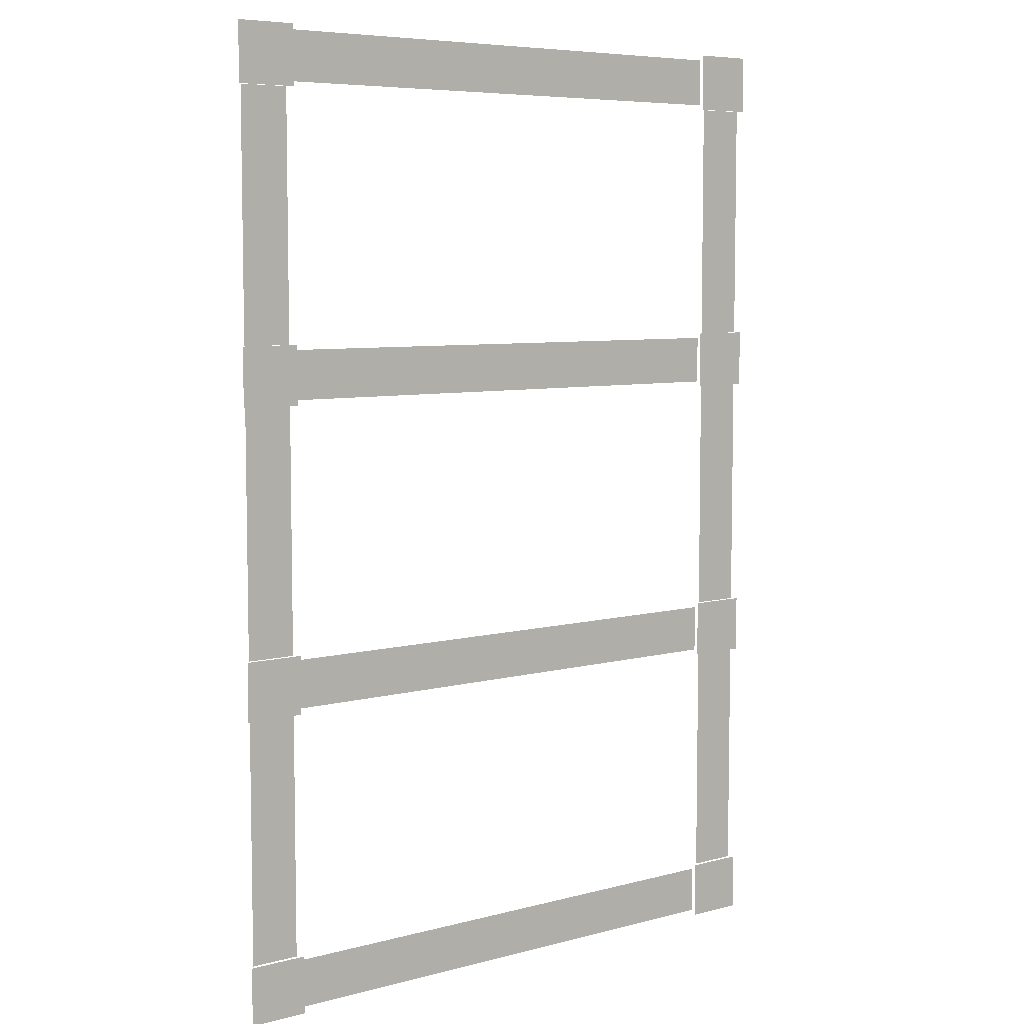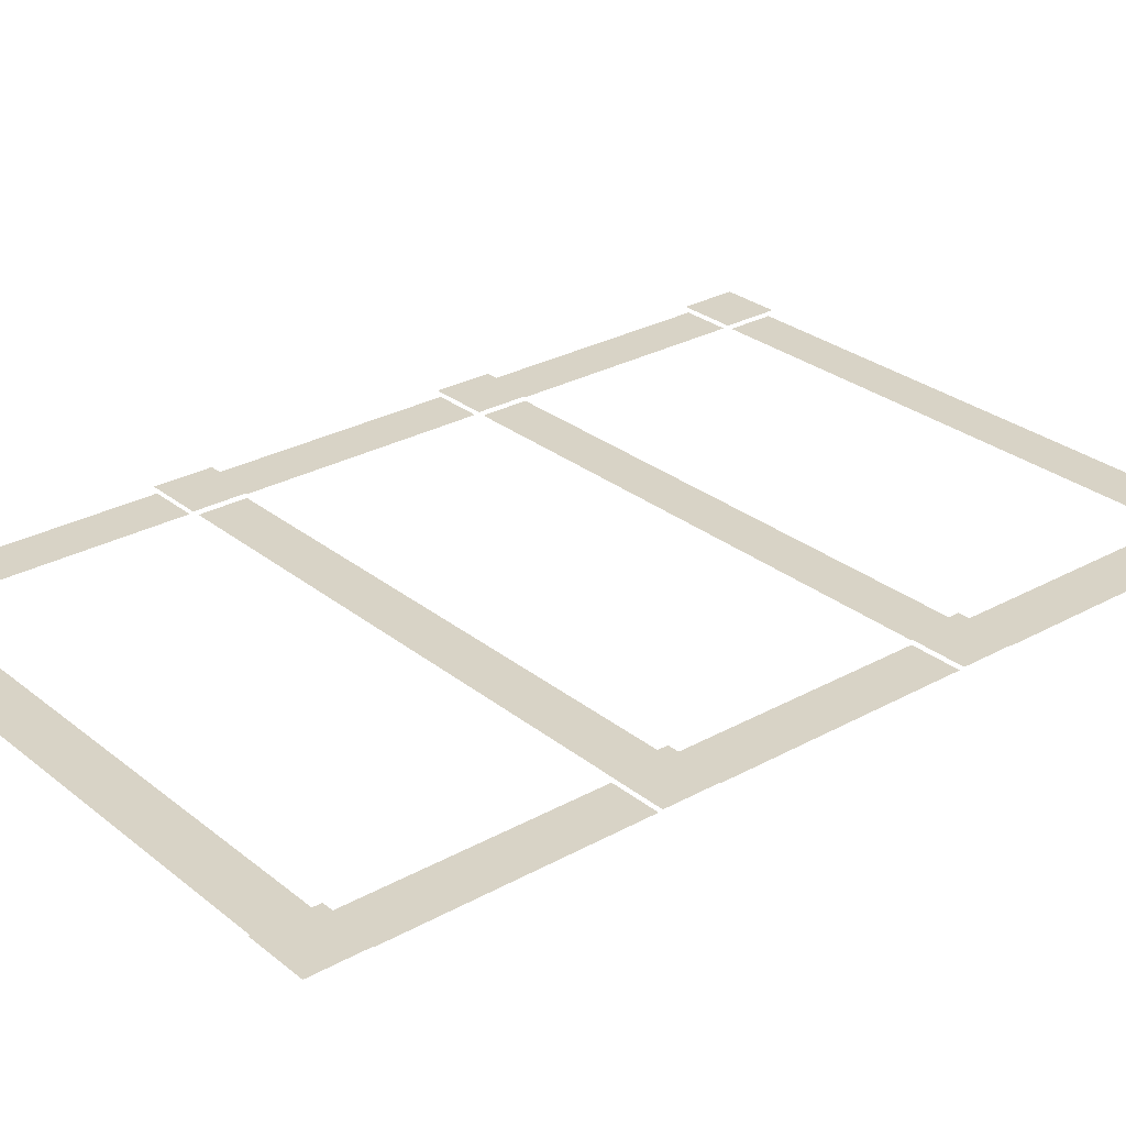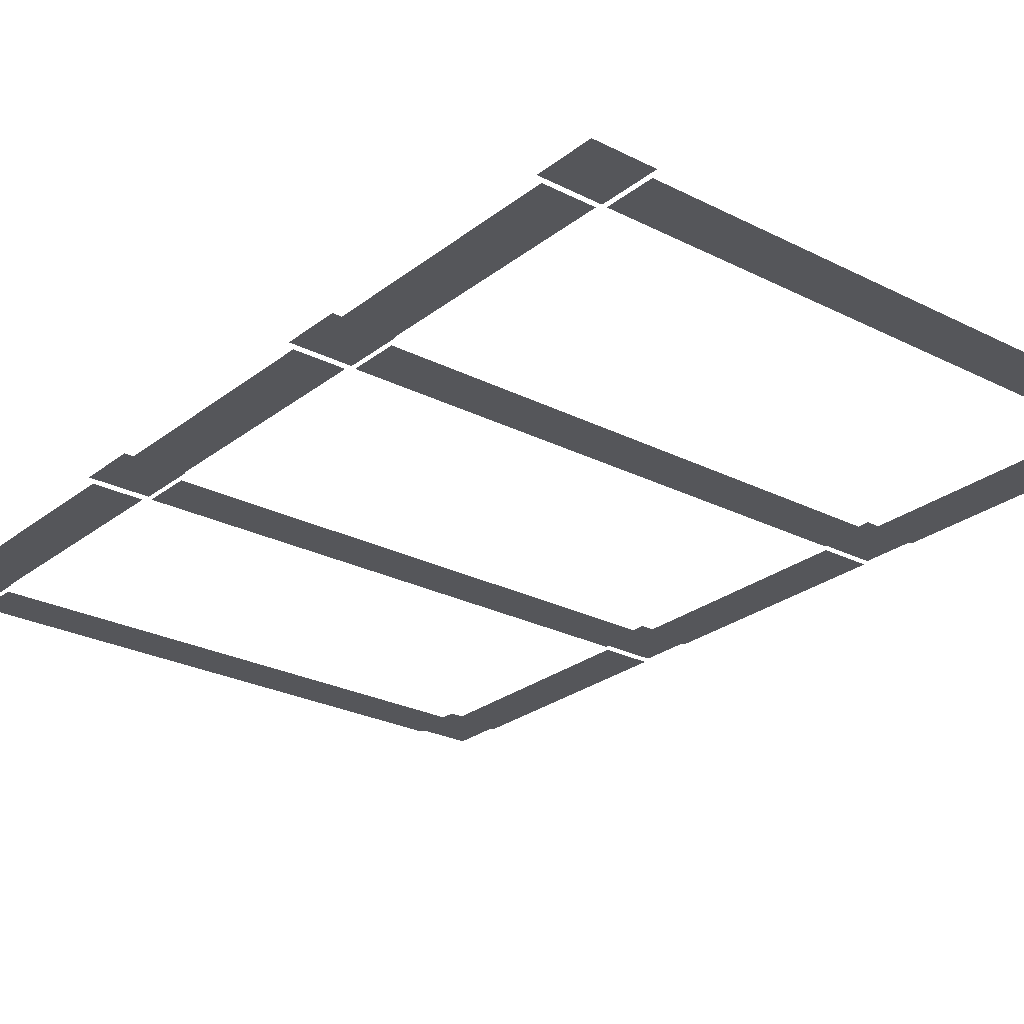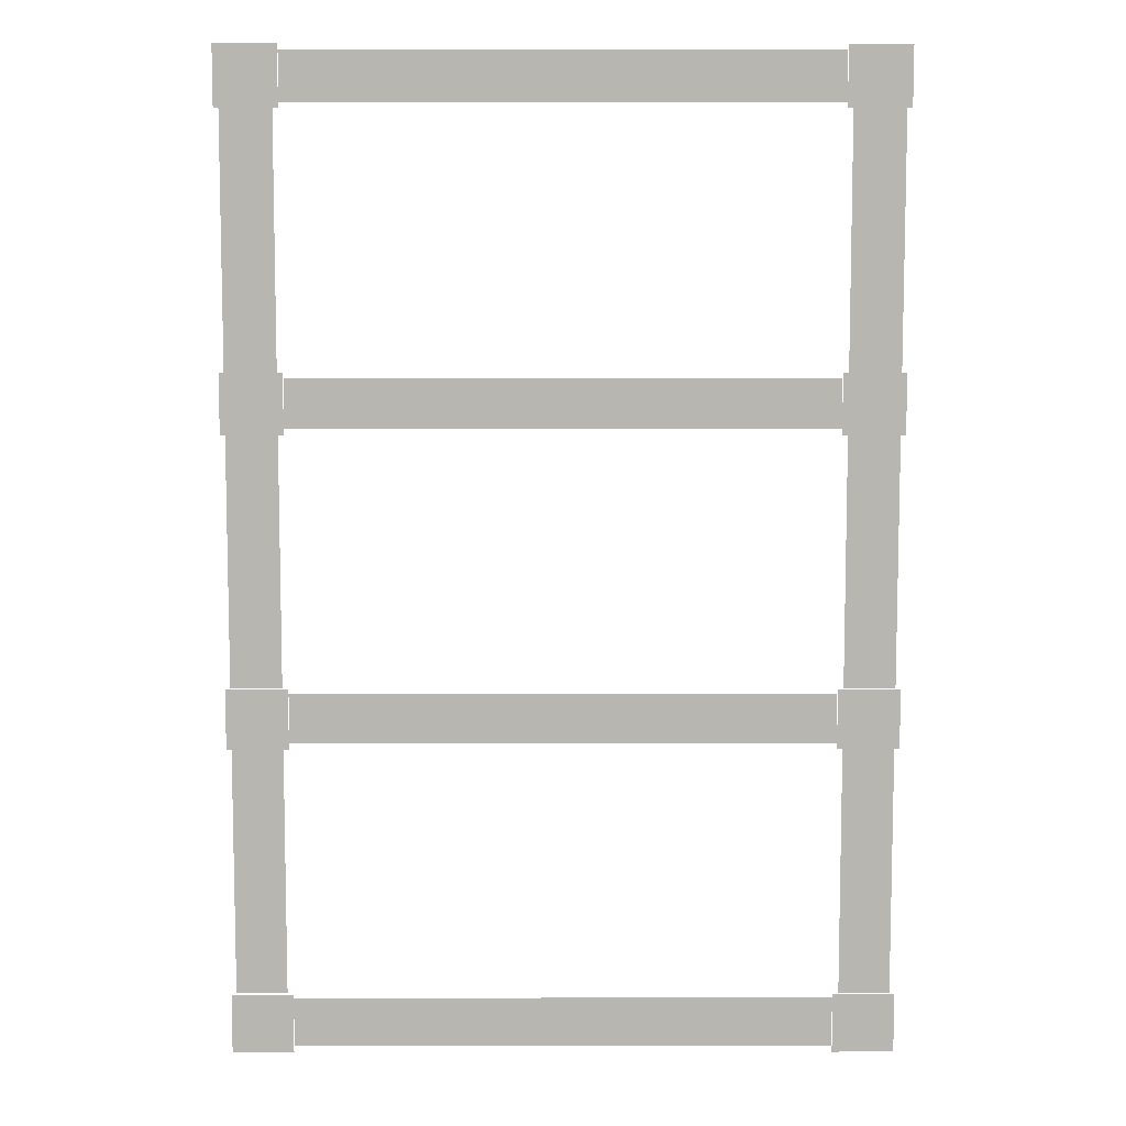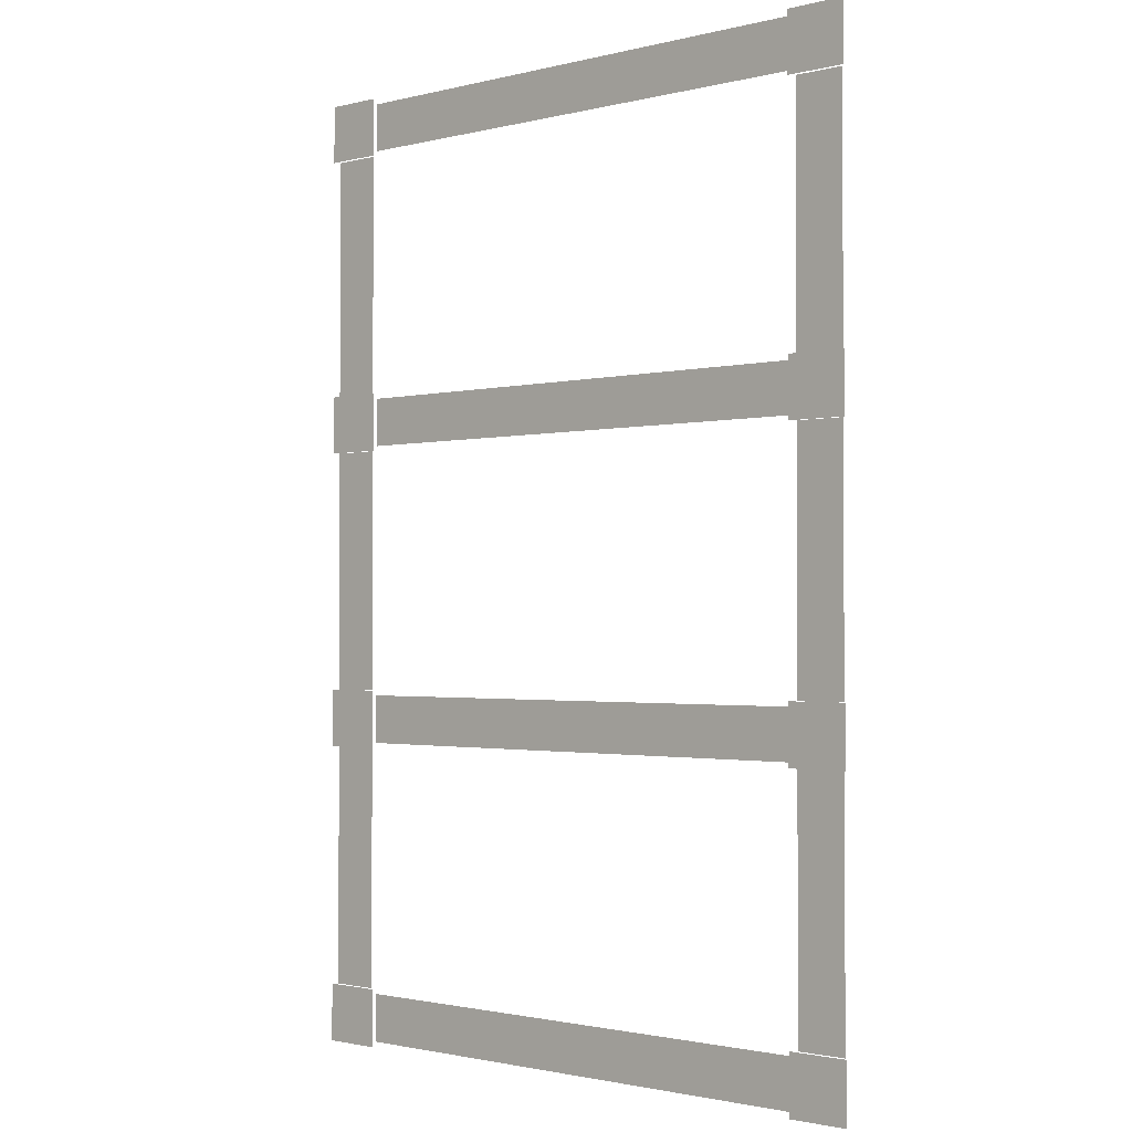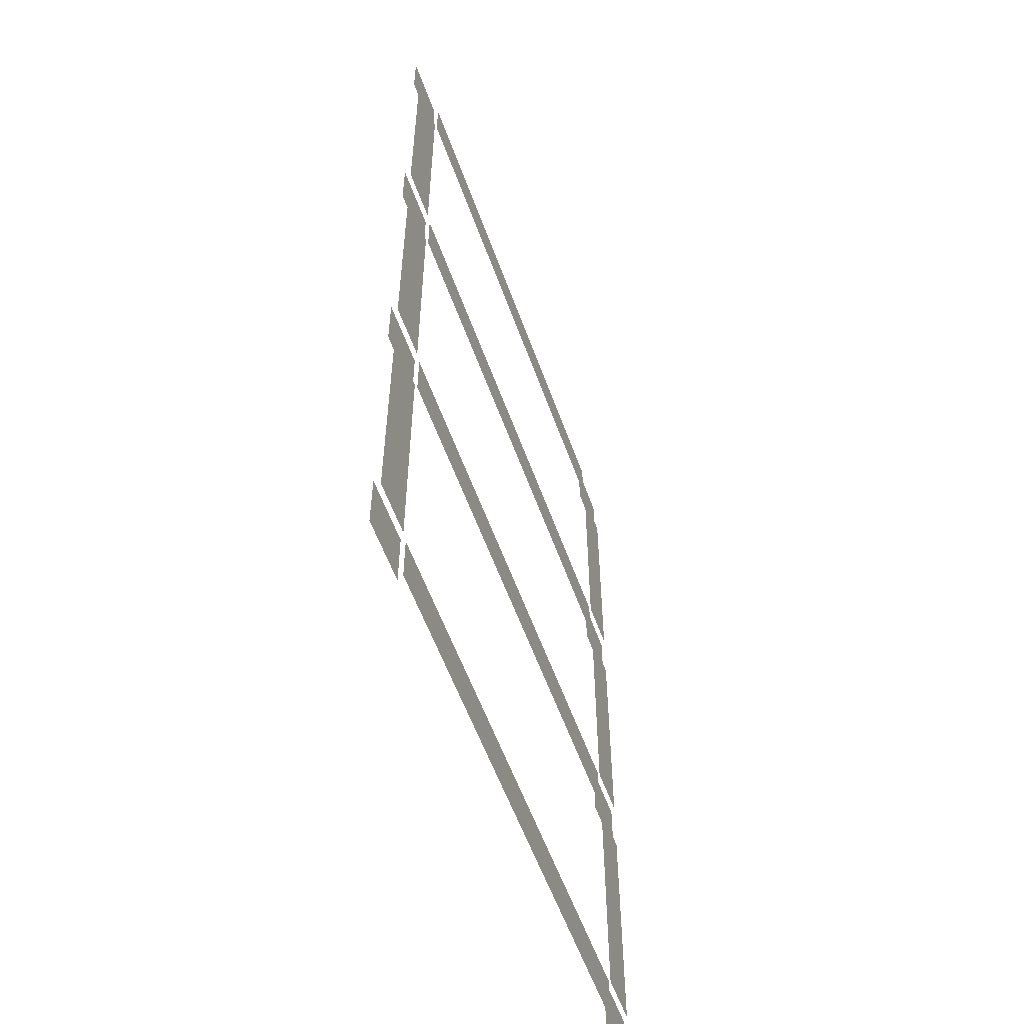
<metadata>
{"format":"obj","ext":"obj","renderer":"f3d","projection":"perspective","resolution":1024,"background":"white","views":[{"elev":6.7,"azim":142.1,"up":"+Z"},{"elev":28.2,"azim":-129.9,"up":"+Y"},{"elev":-25.8,"azim":-39.1,"up":"+Y"},{"elev":8.3,"azim":179.9,"up":"+Z"},{"elev":-1.5,"azim":-137.8,"up":"+Z"},{"elev":-57.2,"azim":-70.3,"up":"+Z"}]}
</metadata>
<code>
g ShadowCollision
v -7.569 0.136 -5.08
v -8.972 0.136 -5.08
v -8.972 0.136 -11.96
v -7.569 0.136 -11.96
v 7.569 0.136 -11.96
v 8.972 0.136 -11.96
v 8.972 0.136 -5.08
v 7.569 0.136 -5.08
v 7.402 0.2672 -13.6
v 9.095 0.2672 -13.6
v 9.095 0.2672 -11.96
v 7.402 0.2672 -11.96
v -9.095 0.2672 -11.96
v -9.095 0.2672 -13.6
v -7.402 0.2672 -13.6
v -7.402 0.2672 -11.96
v -7.402 0.136 -13.46
v 7.402 0.136 -13.46
v 7.402 0.136 -12.1
v -7.402 0.136 -12.1
v -7.569 0.136 -3.438
v -8.972 0.136 3.438
v -8.972 0.136 -3.438
v -7.569 0.136 3.438
v 7.569 0.136 3.438
v 8.972 0.136 -3.438
v 8.972 0.136 3.438
v 7.569 0.136 -3.438
v 7.402 0.2672 5.08
v 7.402 0.2672 3.438
v 9.095 0.2672 3.438
v 9.095 0.2672 5.08
v -9.095 0.2672 3.438
v -7.402 0.2672 3.438
v -7.402 0.2672 5.08
v -9.095 0.2672 5.08
v -7.402 0.136 4.939
v -7.402 0.136 3.578
v 7.402 0.136 3.578
v 7.402 0.136 4.939
v -7.569 0.136 5.08
v -8.972 0.136 11.96
v -8.972 0.136 5.08
v -7.569 0.136 11.96
v 7.569 0.136 11.96
v 8.972 0.136 5.08
v 8.972 0.136 11.96
v 7.569 0.136 5.08
v 7.402 0.2672 13.6
v 7.402 0.2672 11.96
v 9.095 0.2672 11.96
v 9.095 0.2672 13.6
v -9.095 0.2672 11.96
v -7.402 0.2672 11.96
v -7.402 0.2672 13.6
v -9.095 0.2672 13.6
v -7.402 0.136 13.46
v -7.402 0.136 12.1
v 7.402 0.136 12.1
v 7.402 0.136 13.46
v 7.402 0.2672 -5.08
v 9.095 0.2672 -5.08
v 9.095 0.2672 -3.438
v 7.402 0.2672 -3.438
v -7.402 0.136 -4.939
v 7.402 0.136 -4.939
v 7.402 0.136 -3.578
v -7.402 0.136 -3.578
v -9.095 0.2672 -3.438
v -9.095 0.2672 -5.08
v -7.402 0.2672 -5.08
v -7.402 0.2672 -3.438
g ShadowCollision_0
f 3 2 1
f 1 4 3
f 7 6 5
f 5 8 7
f 11 10 9
f 12 11 9
f 15 14 13
f 16 15 13
f 19 18 17
f 20 19 17
f 23 22 21
f 24 21 22
f 27 26 25
f 28 25 26
f 31 30 29
f 32 31 29
f 35 34 33
f 36 35 33
f 39 38 37
f 40 39 37
f 43 42 41
f 44 41 42
f 47 46 45
f 48 45 46
f 51 50 49
f 52 51 49
f 55 54 53
f 56 55 53
f 59 58 57
f 60 59 57
f 63 62 61
f 64 63 61
f 67 66 65
f 68 67 65
f 71 70 69
f 72 71 69

</code>
